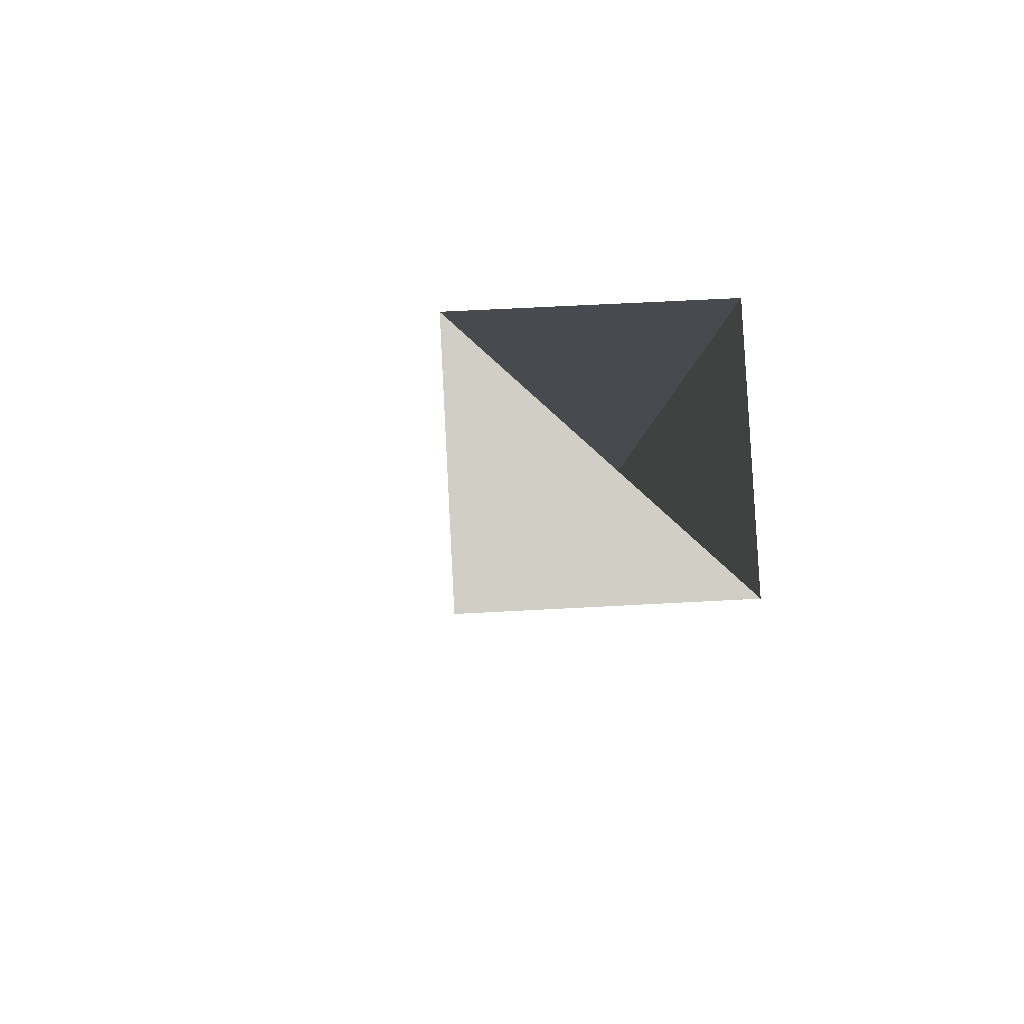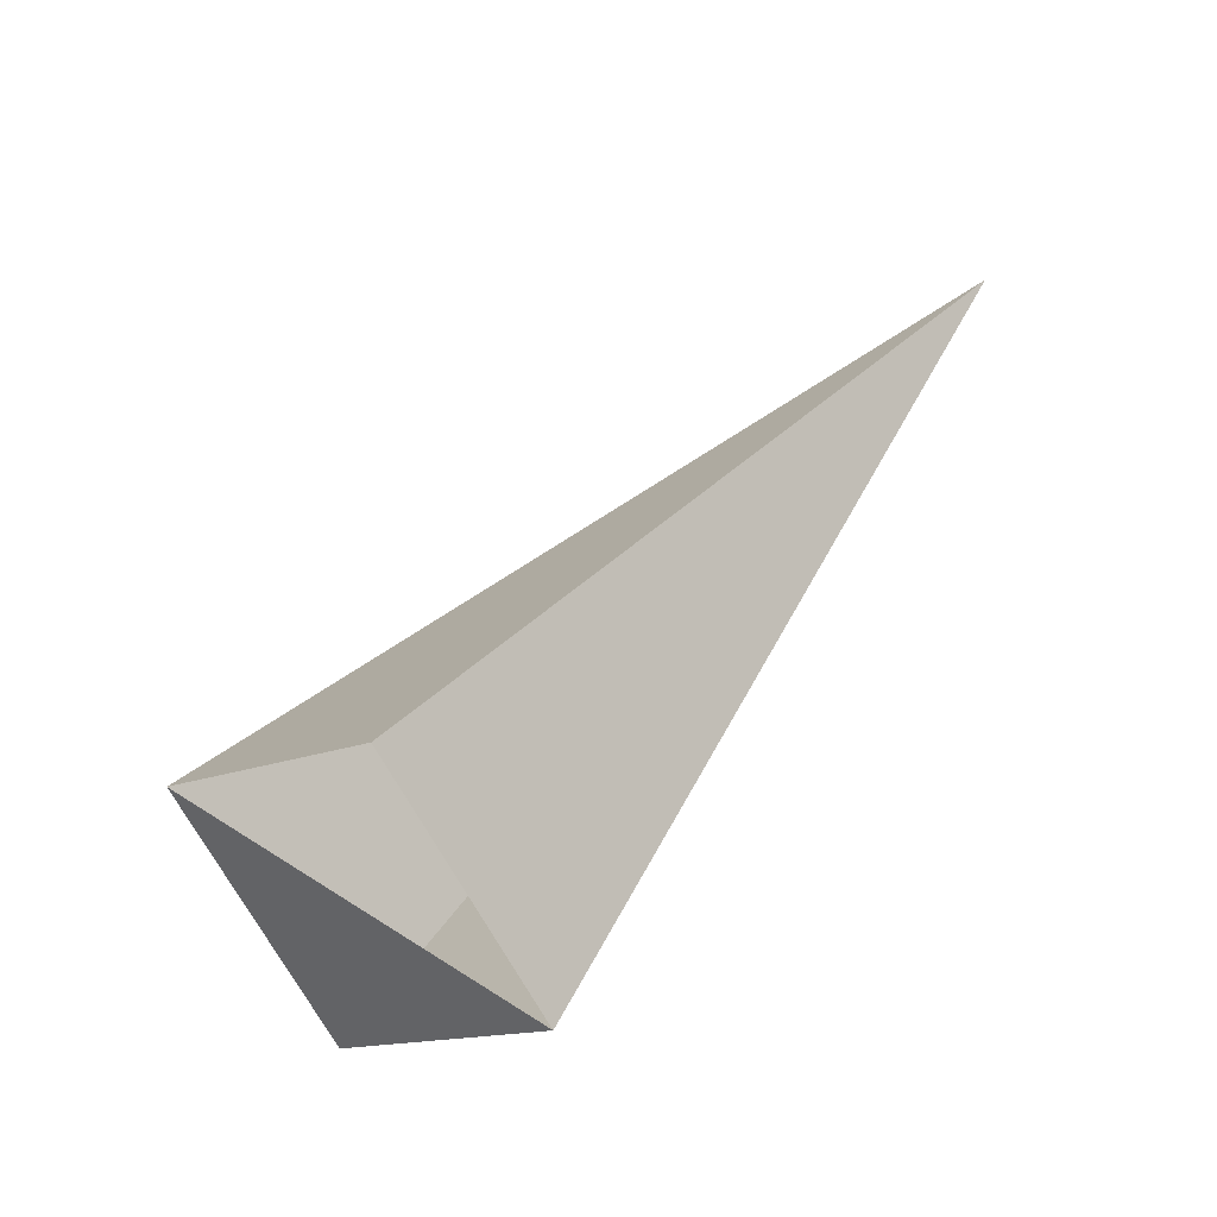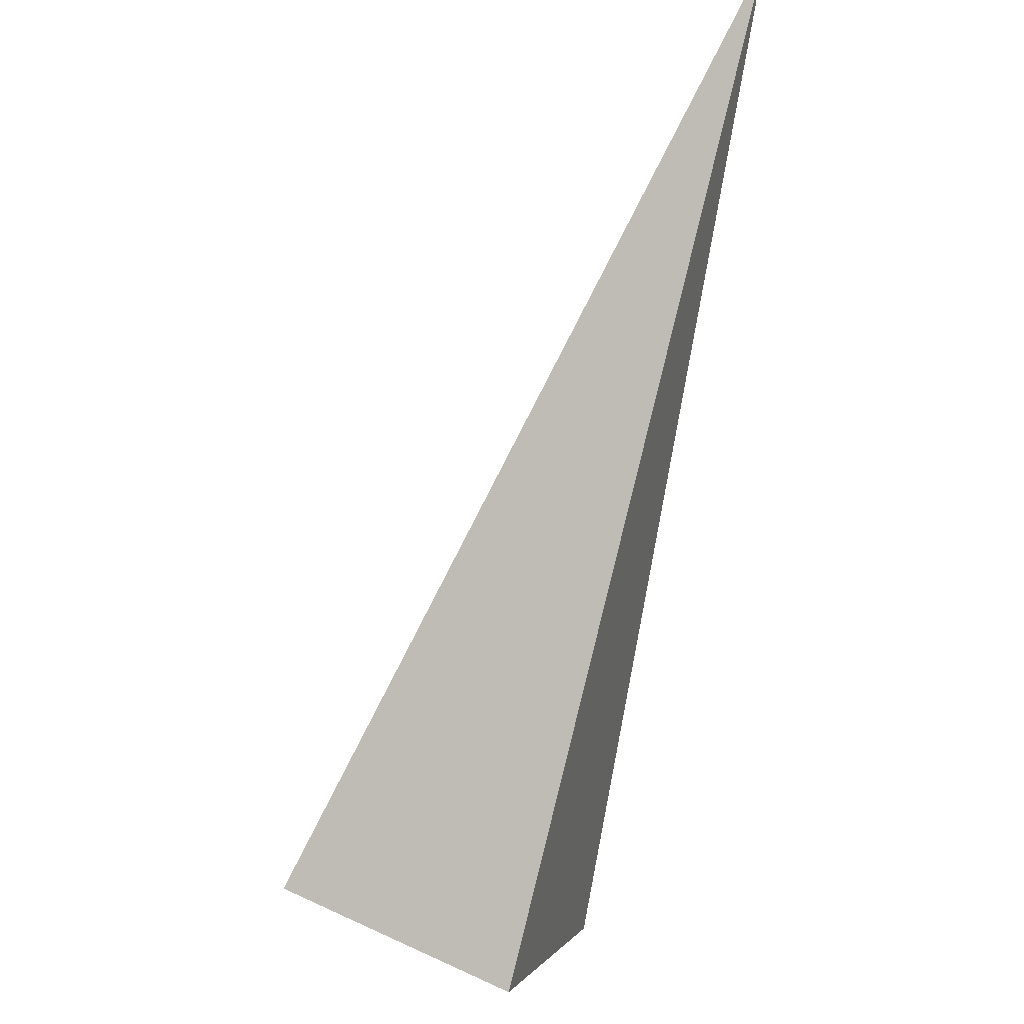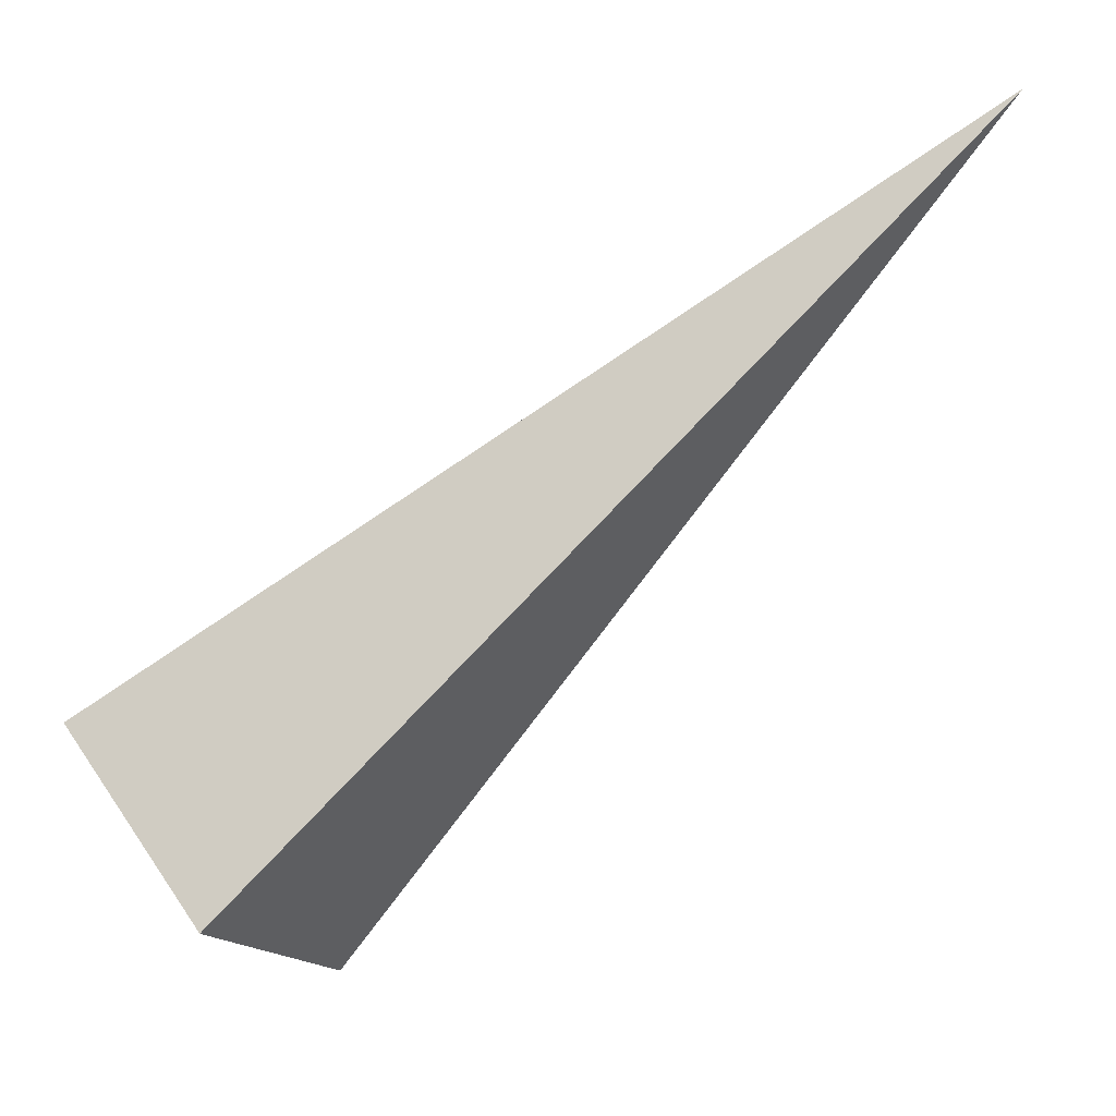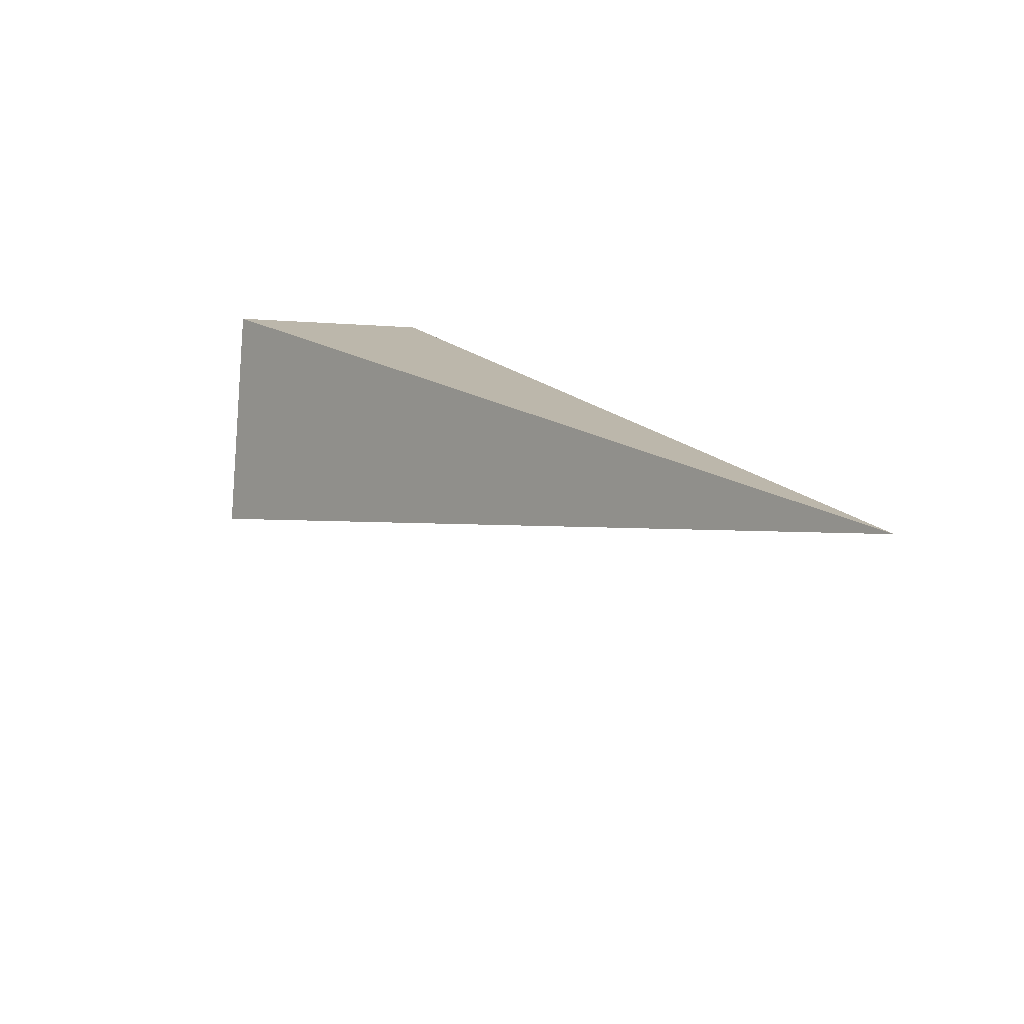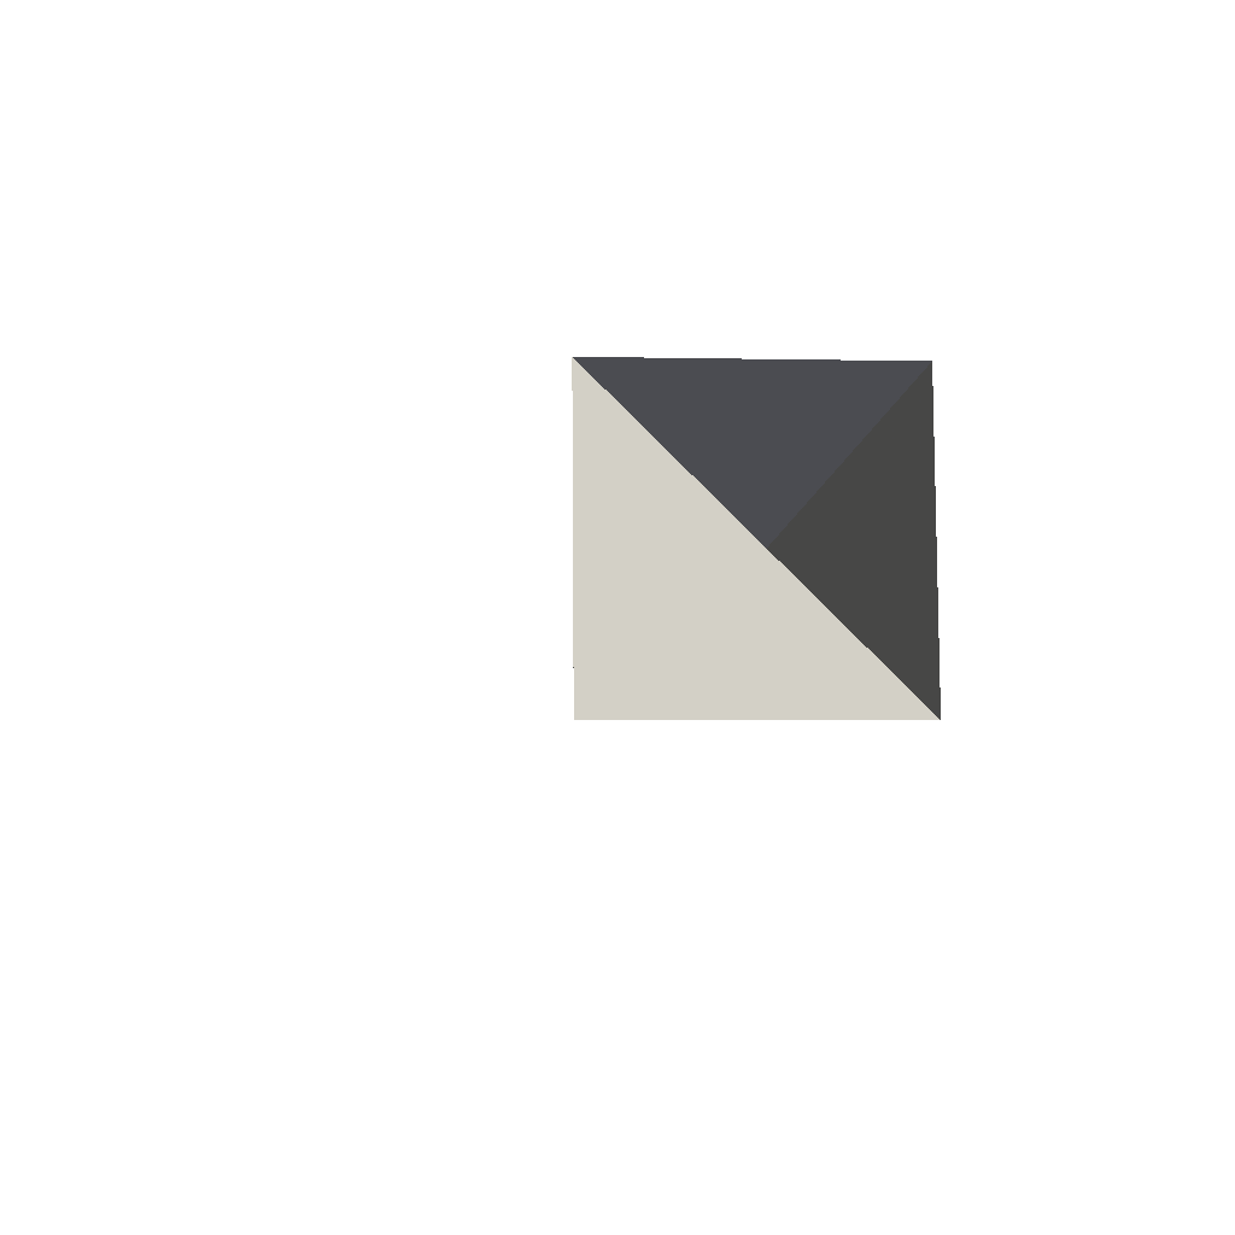
<metadata>
{"format":"obj","ext":"obj","renderer":"f3d","projection":"perspective","resolution":1024,"background":"white","views":[{"elev":-45.6,"azim":76.6,"up":"+Z"},{"elev":-8.8,"azim":123.3,"up":"+Z"},{"elev":59.4,"azim":102.3,"up":"+Z"},{"elev":-13.7,"azim":-170.4,"up":"+Z"},{"elev":20.6,"azim":-86.5,"up":"+Y"},{"elev":-47.2,"azim":72.5,"up":"+Z"}]}
</metadata>
<code>
o 2389898172656
v 4364 -268.5 -141
v 4364 -268.9 -141
v 4363 -268.4 -139.6
v 4363 -268.4 -139.6
v 4364 -268.9 -141
v 4365 -269 -140.6
v 4363 -268.4 -139.6
v 4363 -268.4 -139.6
v 4365 -269 -140.6
v 4365 -268.6 -140.6
v 4363 -268.4 -139.6
v 4363 -268.4 -139.6
v 4365 -268.6 -140.6
v 4364 -268.5 -141
v 4363 -268.4 -139.6
v 4363 -268.4 -139.6
v 4364 -268.5 -141
v 4364 -268.9 -141
v 4365 -269 -140.6
v 4365 -268.6 -140.6
f 1 2 3
f 5 6 7
f 9 10 11
f 13 14 15
f 17 18 19

</code>
